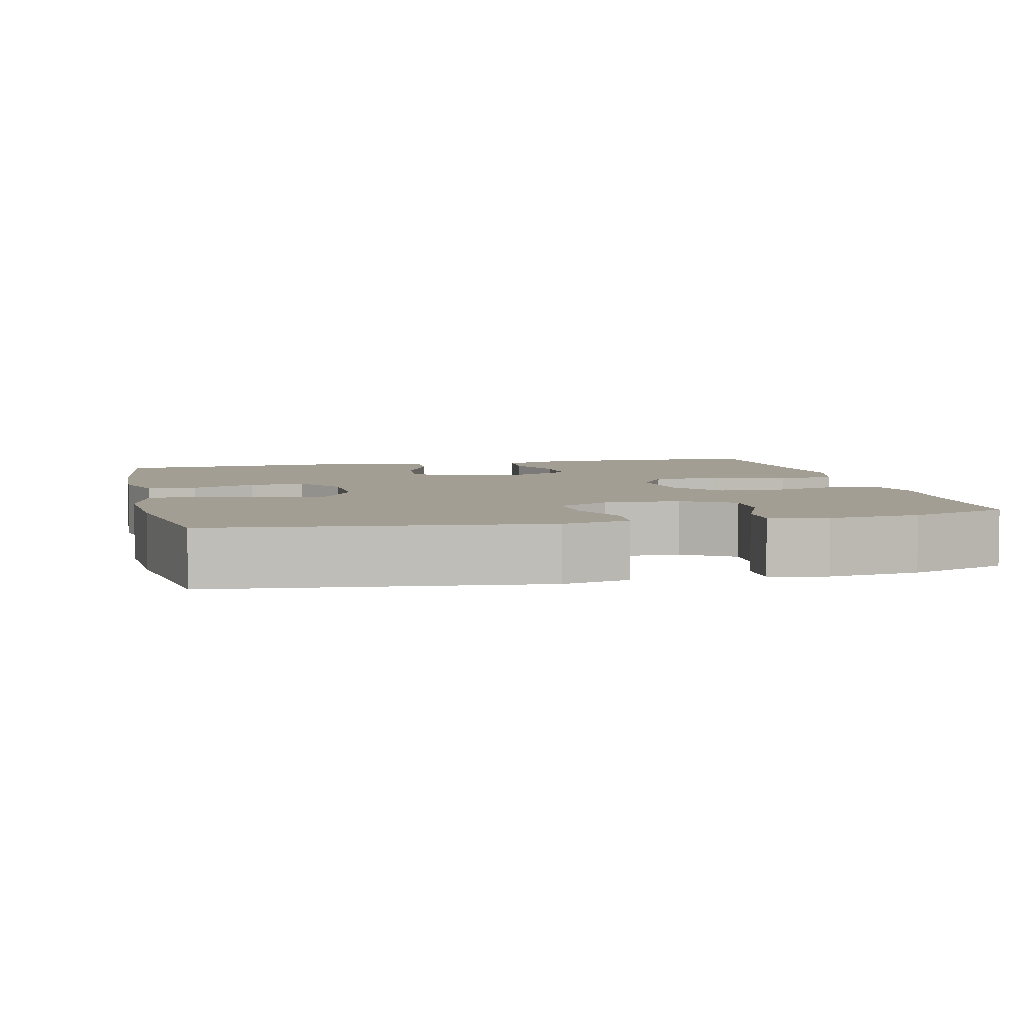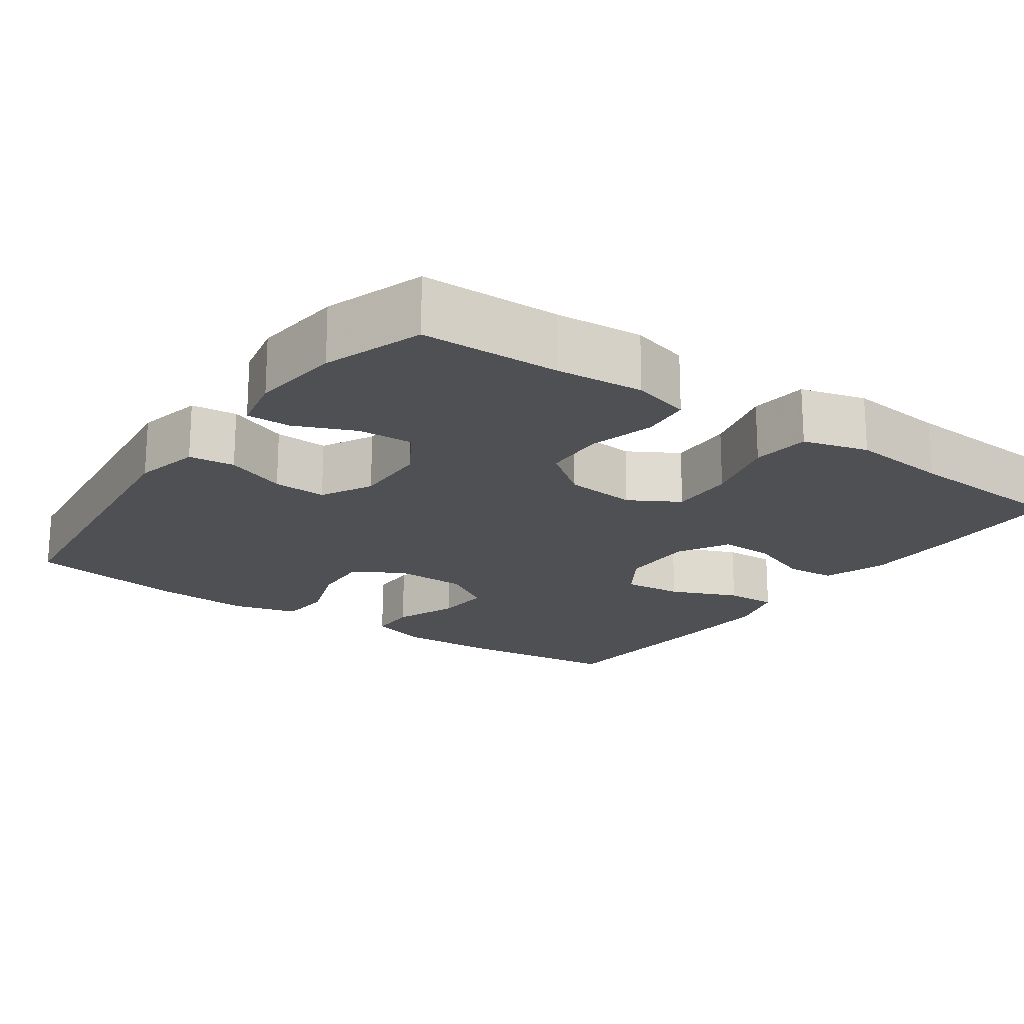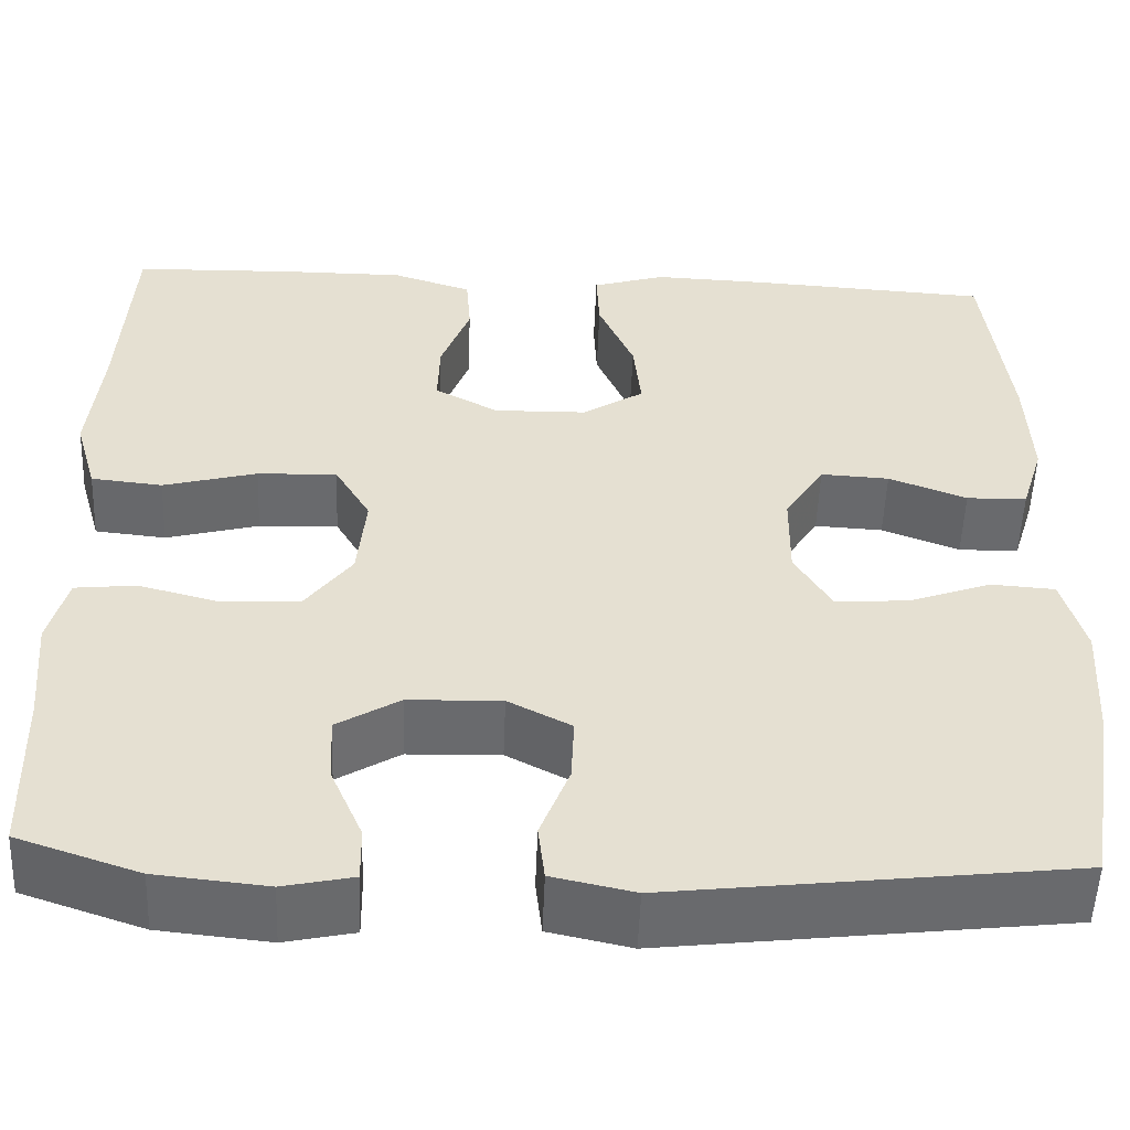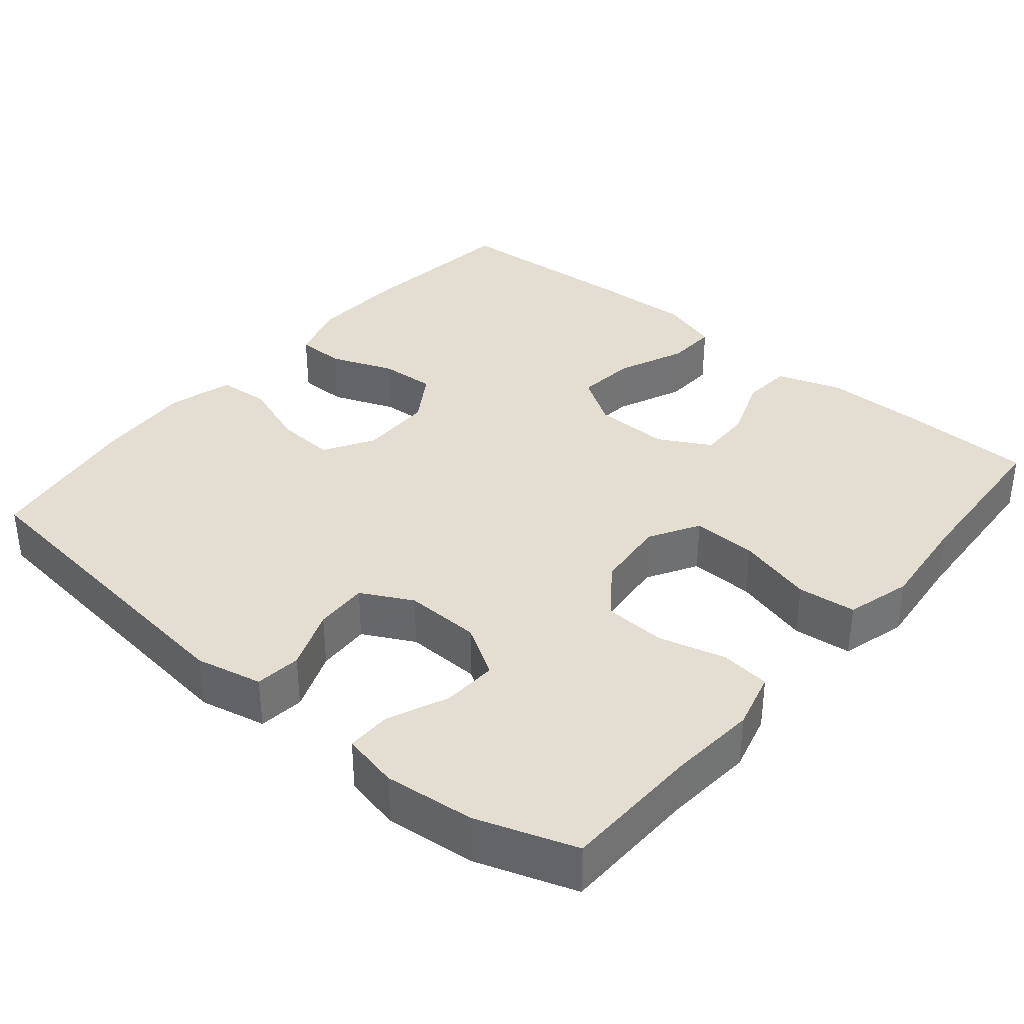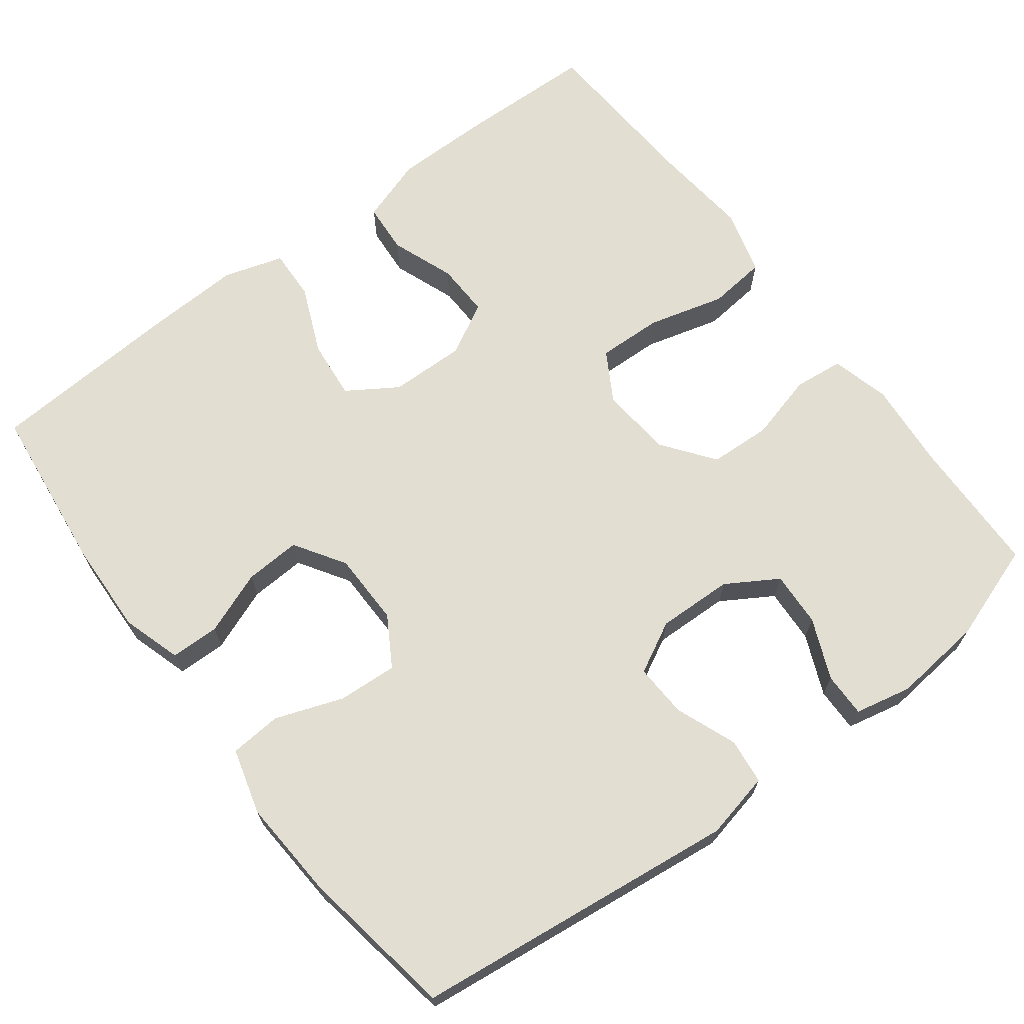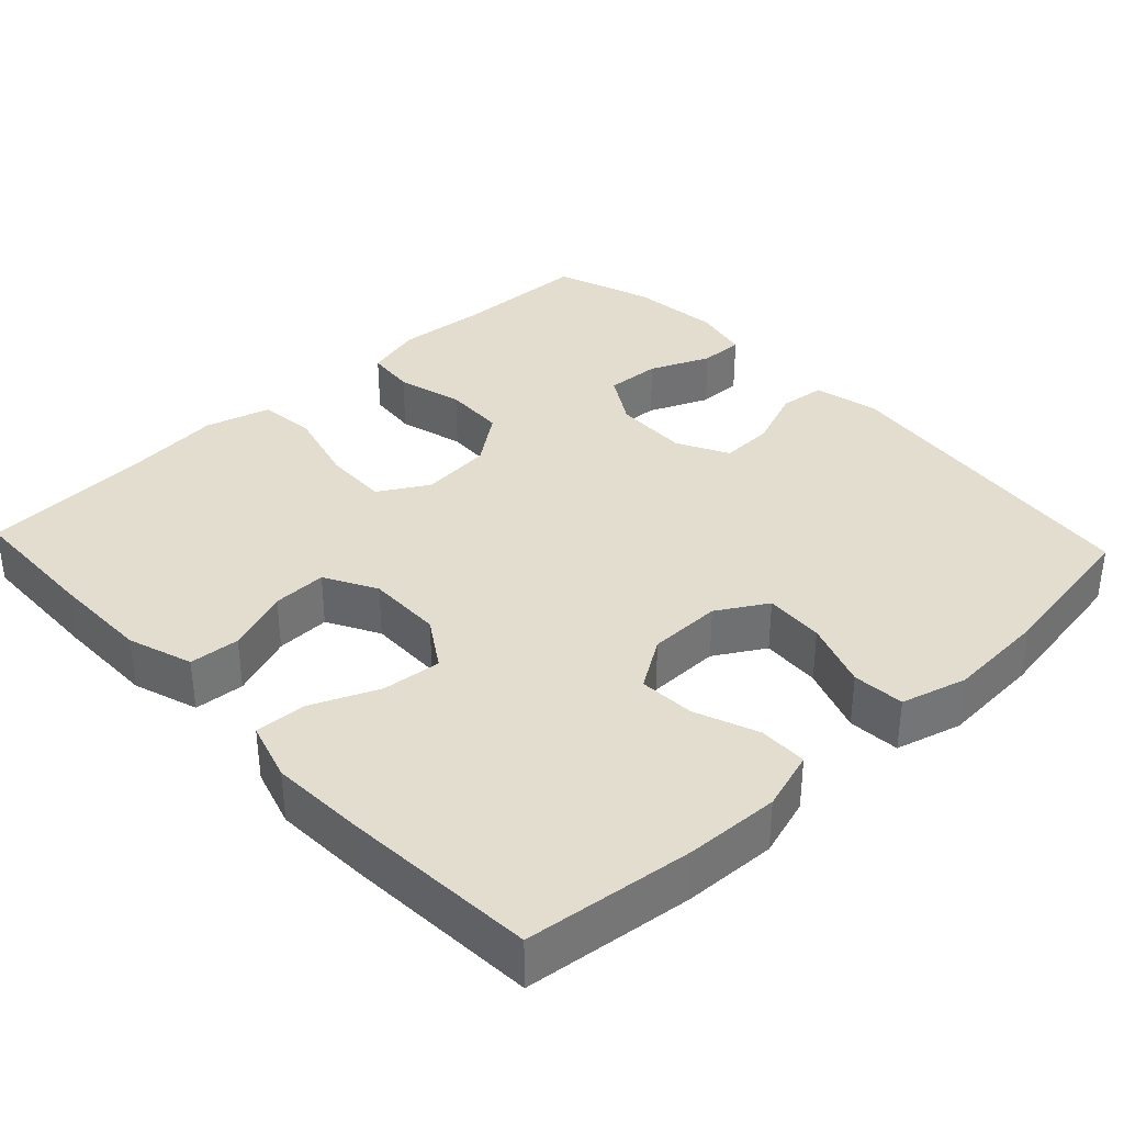
<metadata>
{"format":"obj","ext":"obj","renderer":"f3d","projection":"perspective","resolution":1024,"background":"white","views":[{"elev":5.2,"azim":166.6,"up":"+Y"},{"elev":-19.1,"azim":-125.4,"up":"+Y"},{"elev":-53.0,"azim":-2.2,"up":"+Z"},{"elev":36.0,"azim":-140.1,"up":"+Y"},{"elev":67.8,"azim":142.8,"up":"+Y"},{"elev":35.6,"azim":46.7,"up":"+Y"}]}
</metadata>
<code>
v -0.5 0.07 0.5
v -0.326 0.07 0.505
v -0.196 0.07 0.505
v -0.111 0.07 0.477
v -0.106 0.07 0.411
v -0.137 0.07 0.328
v -0.139 0.07 0.257
v -0.071 0.07 0.22
v 0.028 0.07 0.222
v 0.093 0.07 0.264
v 0.085 0.07 0.342
v 0.047 0.07 0.43
v 0.044 0.07 0.497
v 0.122 0.07 0.521
v 0.247 0.07 0.516
v 0.5 0.07 0.5
v 0.526 0.07 0.28
v 0.531 0.07 0.158
v 0.507 0.07 0.08
v 0.443 0.07 0.079
v 0.36 0.07 0.111
v 0.287 0.07 0.115
v 0.245 0.07 0.049
v 0.244 0.07 -0.047
v 0.283 0.07 -0.112
v 0.361 0.07 -0.107
v 0.449 0.07 -0.075
v 0.517 0.07 -0.08
v 0.541 0.07 -0.166
v 0.533 0.07 -0.297
v 0.5 0.07 -0.5
v 0.075 0.07 -0.551
v -0.012 0.07 -0.532
v -0.019 0.07 -0.472
v 0.012 0.07 -0.392
v 0.015 0.07 -0.322
v -0.052 0.07 -0.287
v -0.151 0.07 -0.29
v -0.218 0.07 -0.331
v -0.214 0.07 -0.403
v -0.18 0.07 -0.482
v -0.179 0.07 -0.54
v -0.253 0.07 -0.556
v -0.371 0.07 -0.544
v -0.5 0.07 -0.5
v -0.505 0.07 -0.319
v -0.515 0.07 -0.204
v -0.495 0.07 -0.128
v -0.43 0.07 -0.121
v -0.343 0.07 -0.144
v -0.262 0.07 -0.14
v -0.212 0.07 -0.073
v -0.203 0.07 0.021
v -0.241 0.07 0.086
v -0.326 0.07 0.083
v -0.426 0.07 0.056
v -0.502 0.07 0.064
v -0.526 0.07 0.149
v -0.513 0.07 0.278
v -0.5 0 0.5
v -0.326 0 0.505
v -0.196 0 0.505
v -0.111 0 0.477
v -0.106 0 0.411
v -0.137 0 0.328
v -0.139 0 0.257
v -0.071 0 0.22
v 0.028 0 0.222
v 0.093 0 0.264
v 0.085 0 0.342
v 0.047 0 0.43
v 0.044 0 0.497
v 0.122 0 0.521
v 0.247 0 0.516
v 0.5 0 0.5
v 0.526 0 0.28
v 0.531 0 0.158
v 0.507 0 0.08
v 0.443 0 0.079
v 0.36 0 0.111
v 0.287 0 0.115
v 0.245 0 0.049
v 0.244 0 -0.047
v 0.283 0 -0.112
v 0.361 0 -0.107
v 0.449 0 -0.075
v 0.517 0 -0.08
v 0.541 0 -0.166
v 0.533 0 -0.297
v 0.5 0 -0.5
v 0.075 0 -0.551
v -0.012 0 -0.532
v -0.019 0 -0.472
v 0.012 0 -0.392
v 0.015 0 -0.322
v -0.052 0 -0.287
v -0.151 0 -0.29
v -0.218 0 -0.331
v -0.214 0 -0.403
v -0.18 0 -0.482
v -0.179 0 -0.54
v -0.253 0 -0.556
v -0.371 0 -0.544
v -0.5 0 -0.5
v -0.505 0 -0.319
v -0.515 0 -0.204
v -0.495 0 -0.128
v -0.43 0 -0.121
v -0.343 0 -0.144
v -0.262 0 -0.14
v -0.212 0 -0.073
v -0.203 0 0.021
v -0.241 0 0.086
v -0.326 0 0.083
v -0.426 0 0.056
v -0.502 0 0.064
v -0.526 0 0.149
v -0.513 0 0.278
f 57 58 59
f 56 57 59
f 55 56 59
f 4 5 6
f 3 4 6
f 2 3 6
f 1 2 6
f 59 1 6
f 55 59 6
f 54 55 6
f 53 54 6 7
f 52 53 7 8
f 48 49 50
f 47 48 50
f 46 47 50
f 45 46 50
f 44 45 50
f 43 44 50
f 42 43 50
f 41 42 50
f 40 41 50
f 39 40 50 51
f 38 39 51 52
f 33 34 35
f 32 33 35
f 31 32 35
f 30 31 35
f 29 30 35
f 28 29 35
f 27 28 35
f 26 27 35
f 25 26 35 36
f 24 25 36 37
f 19 20 21
f 18 19 21
f 17 18 21
f 16 17 21
f 15 16 21
f 14 15 21
f 13 14 21
f 12 13 21
f 11 12 21
f 10 11 21 22
f 9 10 22 23
f 37 38 52
f 24 37 52
f 23 24 52
f 9 23 52
f 8 9 52
f 118 117 116
f 118 116 115
f 118 115 114
f 65 64 63
f 65 63 62
f 65 62 61
f 65 61 60
f 65 60 118
f 65 118 114
f 65 114 113
f 66 65 113 112
f 67 66 112 111
f 109 108 107
f 109 107 106
f 109 106 105
f 109 105 104
f 109 104 103
f 109 103 102
f 109 102 101
f 109 101 100
f 109 100 99
f 110 109 99 98
f 111 110 98 97
f 94 93 92
f 94 92 91
f 94 91 90
f 94 90 89
f 94 89 88
f 94 88 87
f 94 87 86
f 94 86 85
f 95 94 85 84
f 96 95 84 83
f 80 79 78
f 80 78 77
f 80 77 76
f 80 76 75
f 80 75 74
f 80 74 73
f 80 73 72
f 80 72 71
f 80 71 70
f 81 80 70 69
f 82 81 69 68
f 111 97 96
f 111 96 83
f 111 83 82
f 111 82 68
f 111 68 67
f 1 60 61 2
f 2 61 62 3
f 3 62 63 4
f 4 63 64 5
f 5 64 65 6
f 6 65 66 7
f 7 66 67 8
f 8 67 68 9
f 9 68 69 10
f 10 69 70 11
f 11 70 71 12
f 12 71 72 13
f 13 72 73 14
f 14 73 74 15
f 15 74 75 16
f 16 75 76 17
f 17 76 77 18
f 18 77 78 19
f 19 78 79 20
f 20 79 80 21
f 21 80 81 22
f 22 81 82 23
f 23 82 83 24
f 24 83 84 25
f 25 84 85 26
f 26 85 86 27
f 27 86 87 28
f 28 87 88 29
f 29 88 89 30
f 30 89 90 31
f 31 90 91 32
f 32 91 92 33
f 33 92 93 34
f 34 93 94 35
f 35 94 95 36
f 36 95 96 37
f 37 96 97 38
f 38 97 98 39
f 39 98 99 40
f 40 99 100 41
f 41 100 101 42
f 42 101 102 43
f 43 102 103 44
f 44 103 104 45
f 45 104 105 46
f 46 105 106 47
f 47 106 107 48
f 48 107 108 49
f 49 108 109 50
f 50 109 110 51
f 51 110 111 52
f 52 111 112 53
f 53 112 113 54
f 54 113 114 55
f 55 114 115 56
f 56 115 116 57
f 57 116 117 58
f 58 117 118 59
f 59 118 60 1

</code>
